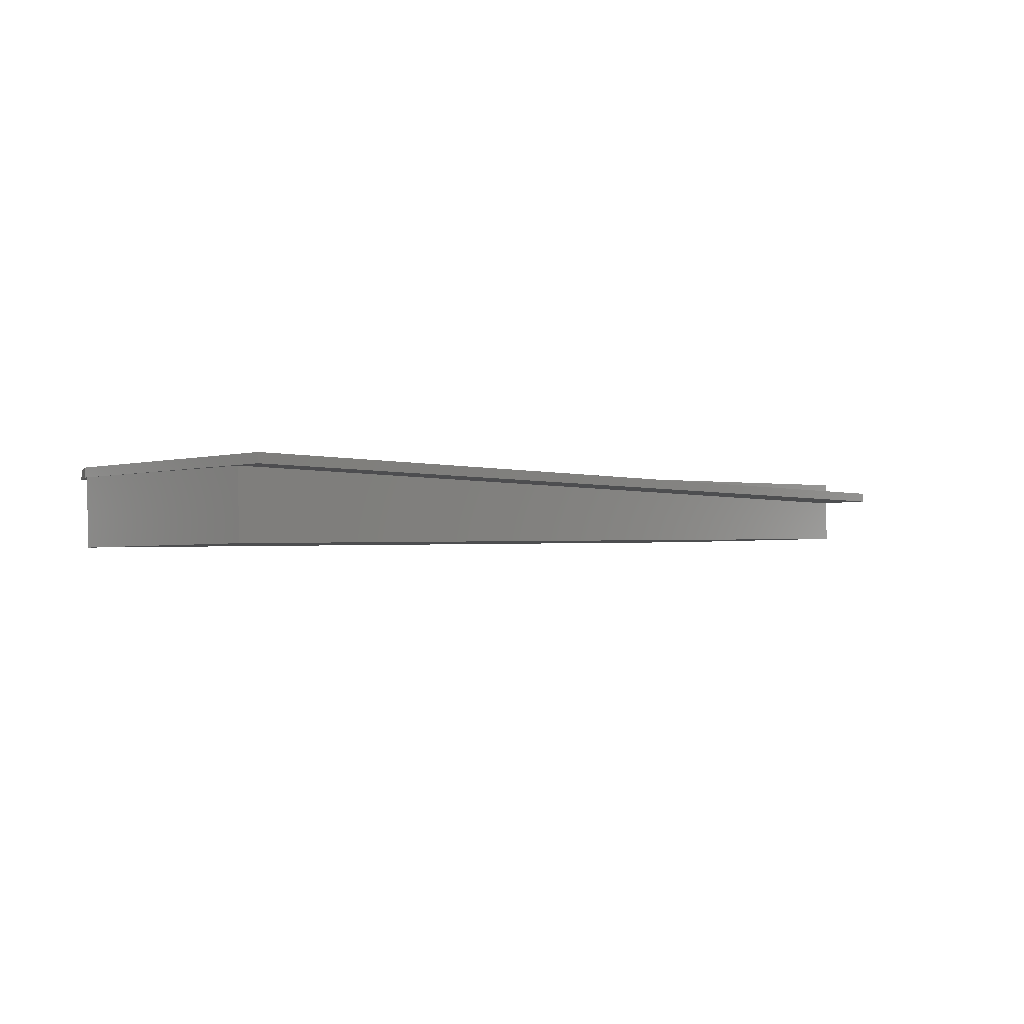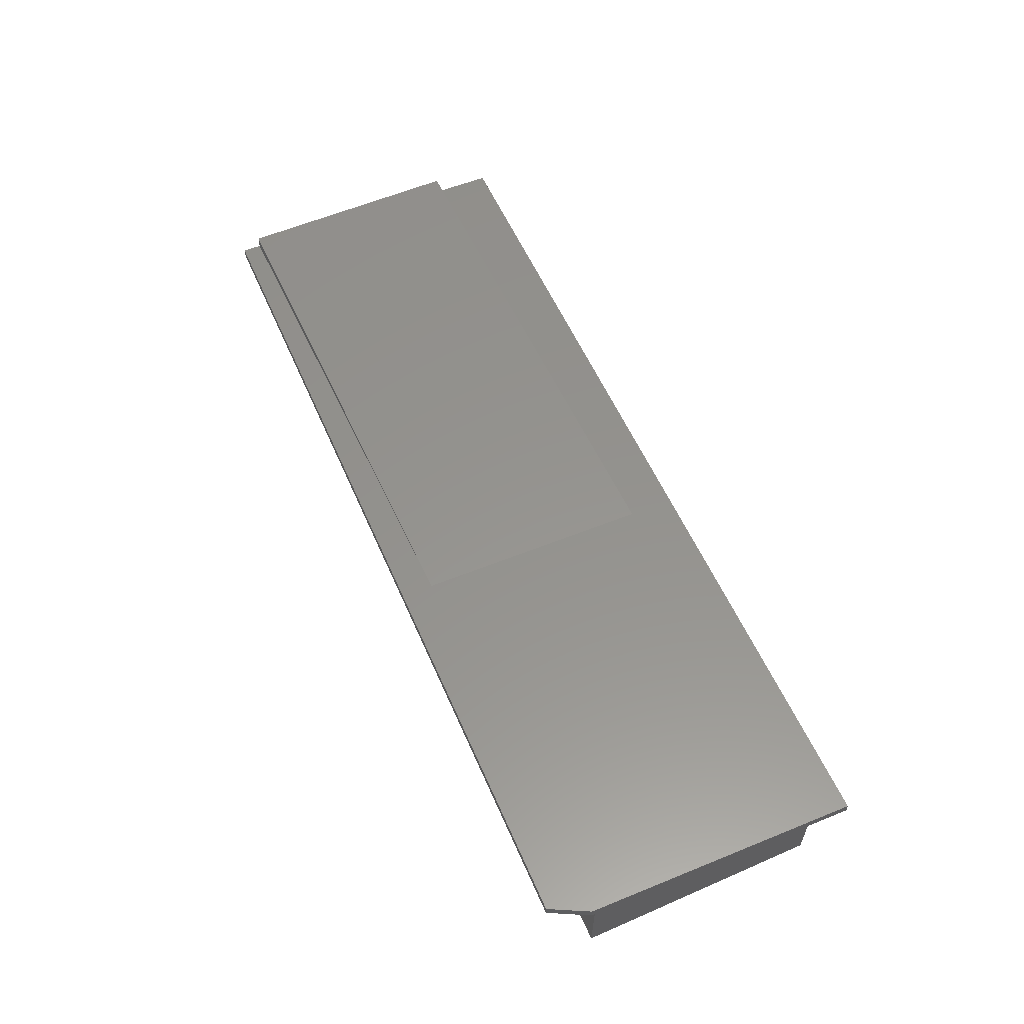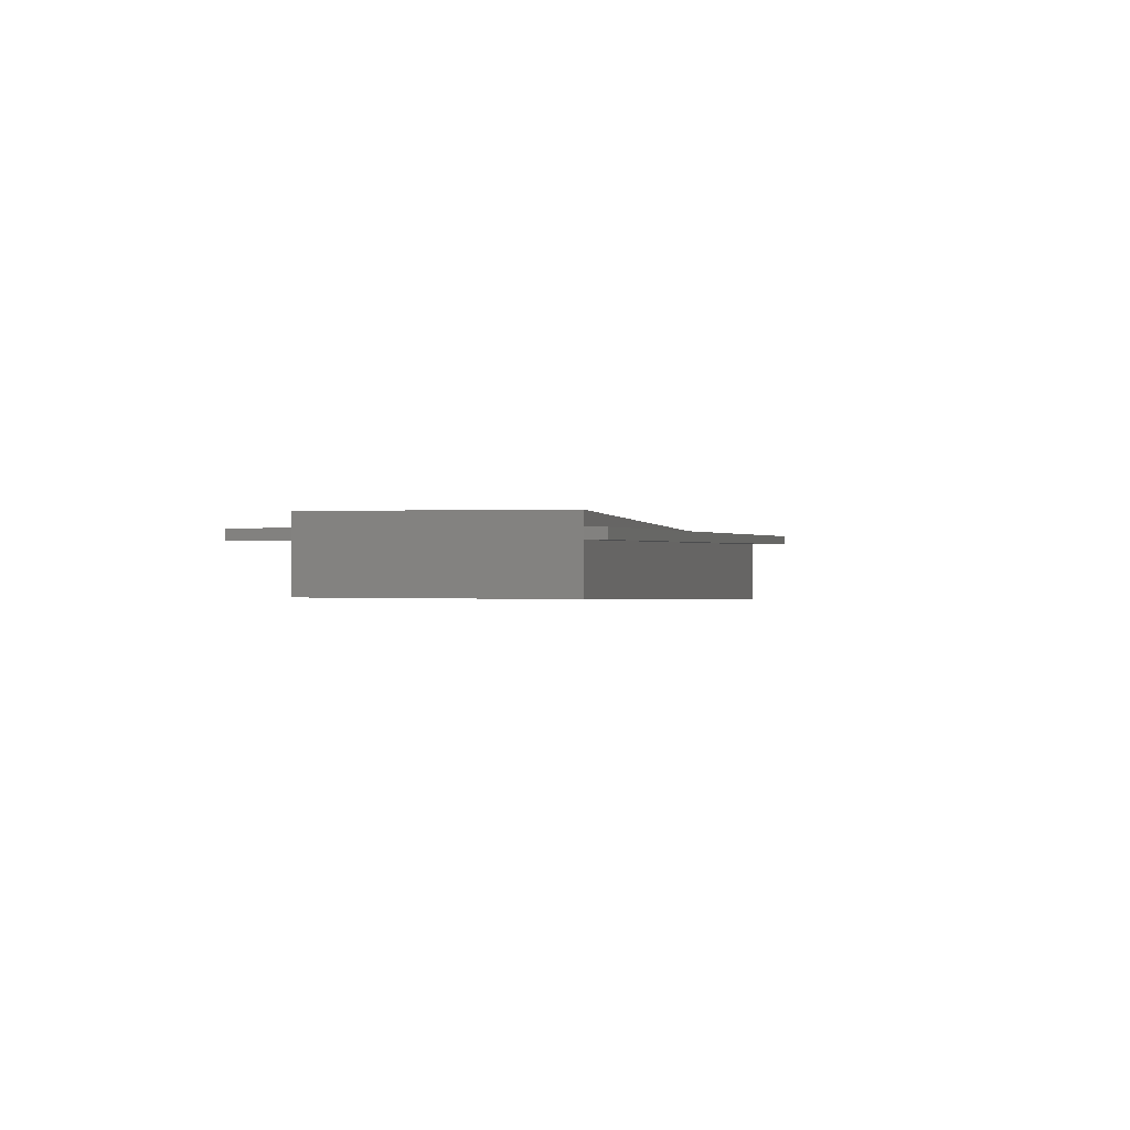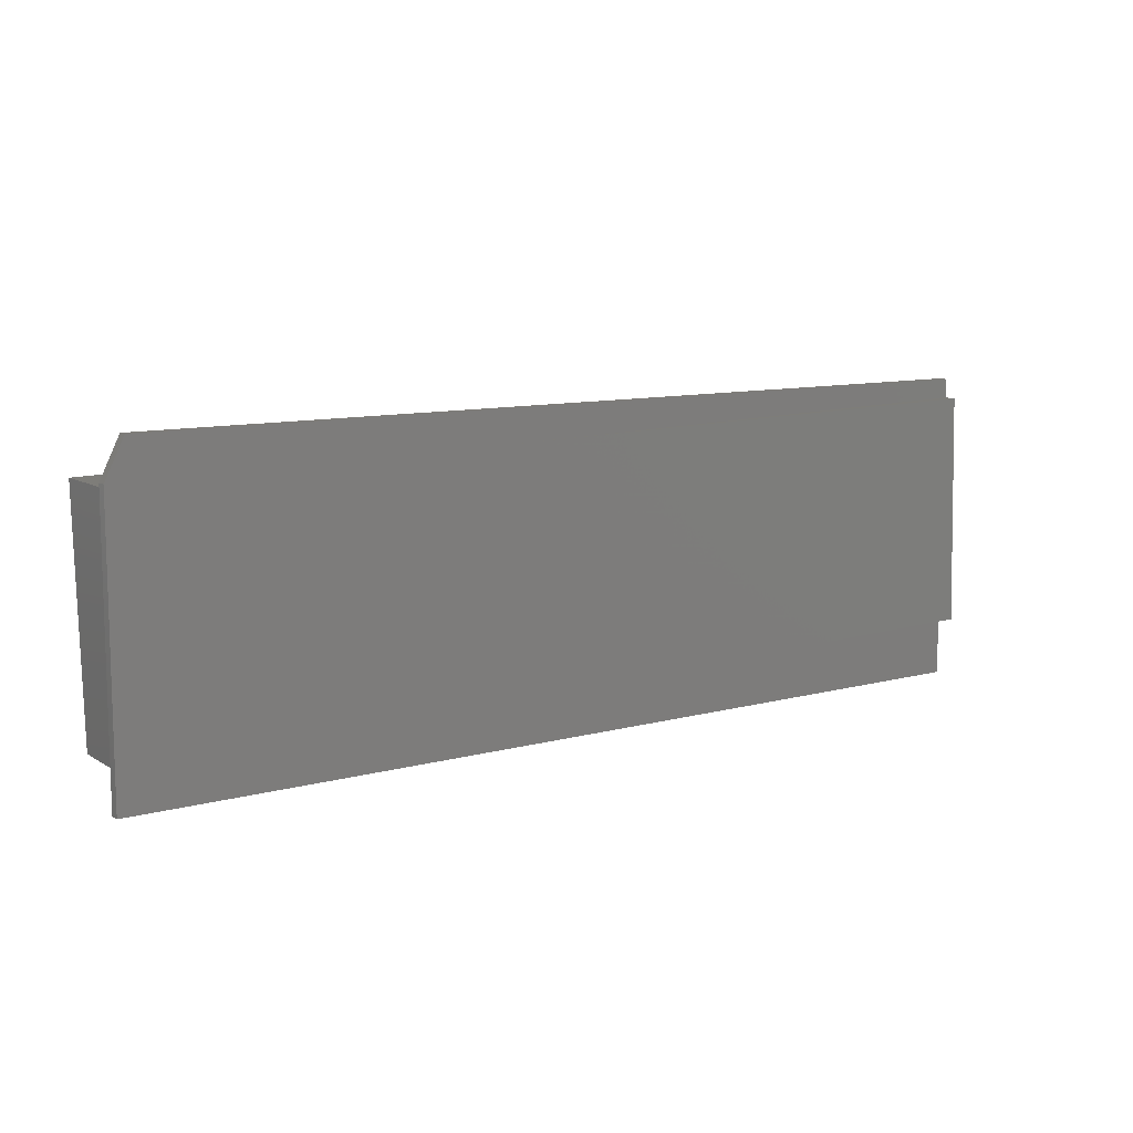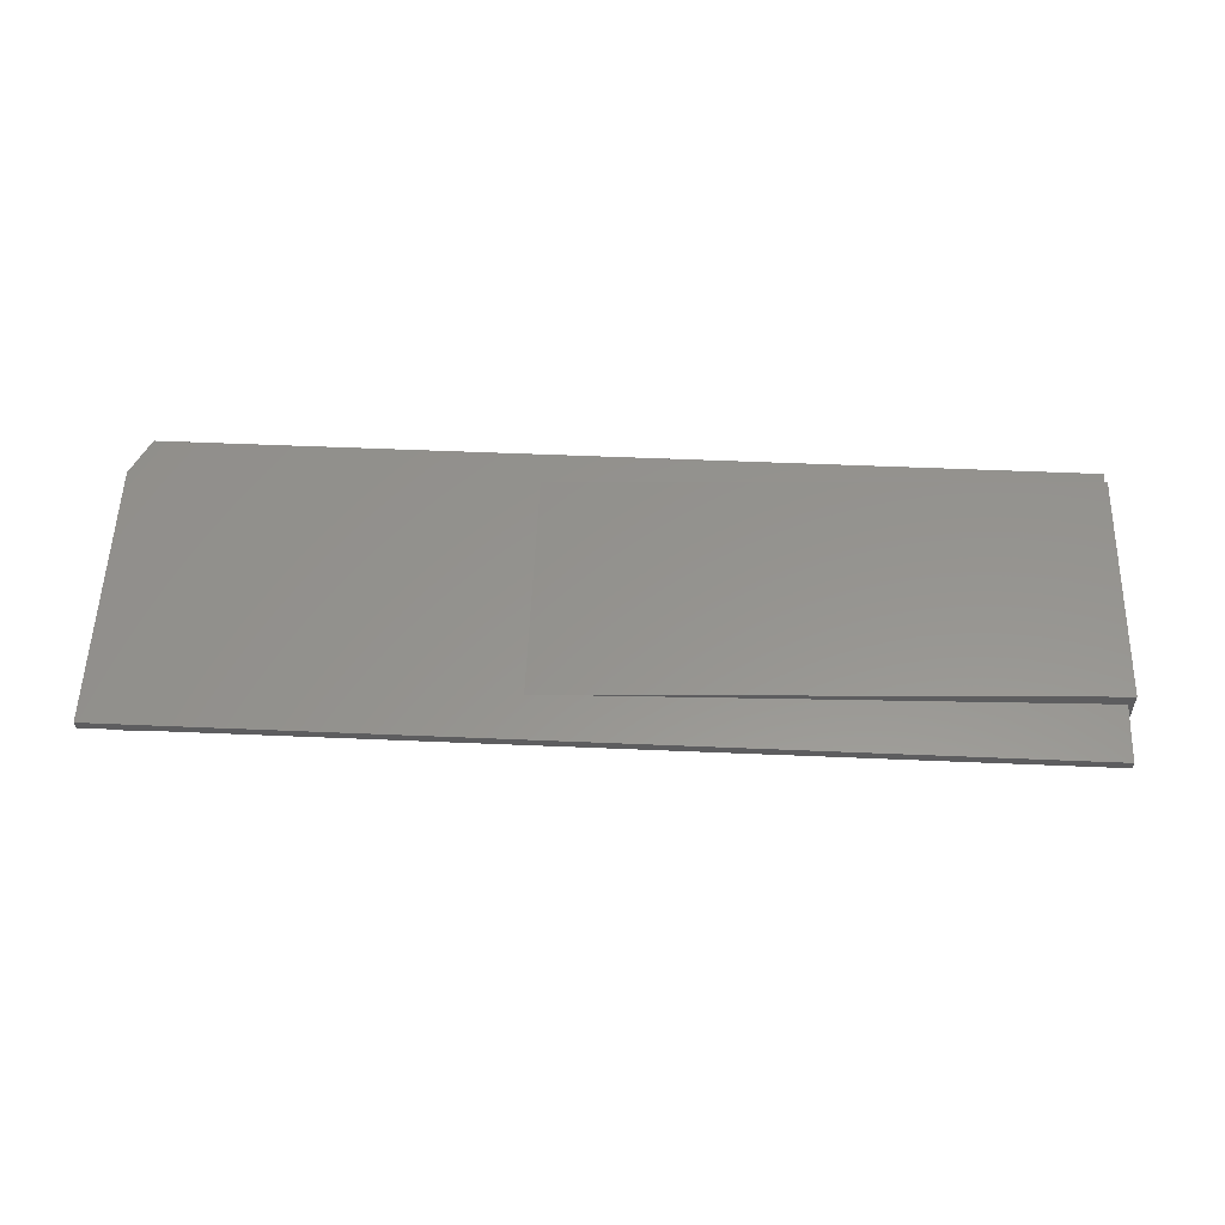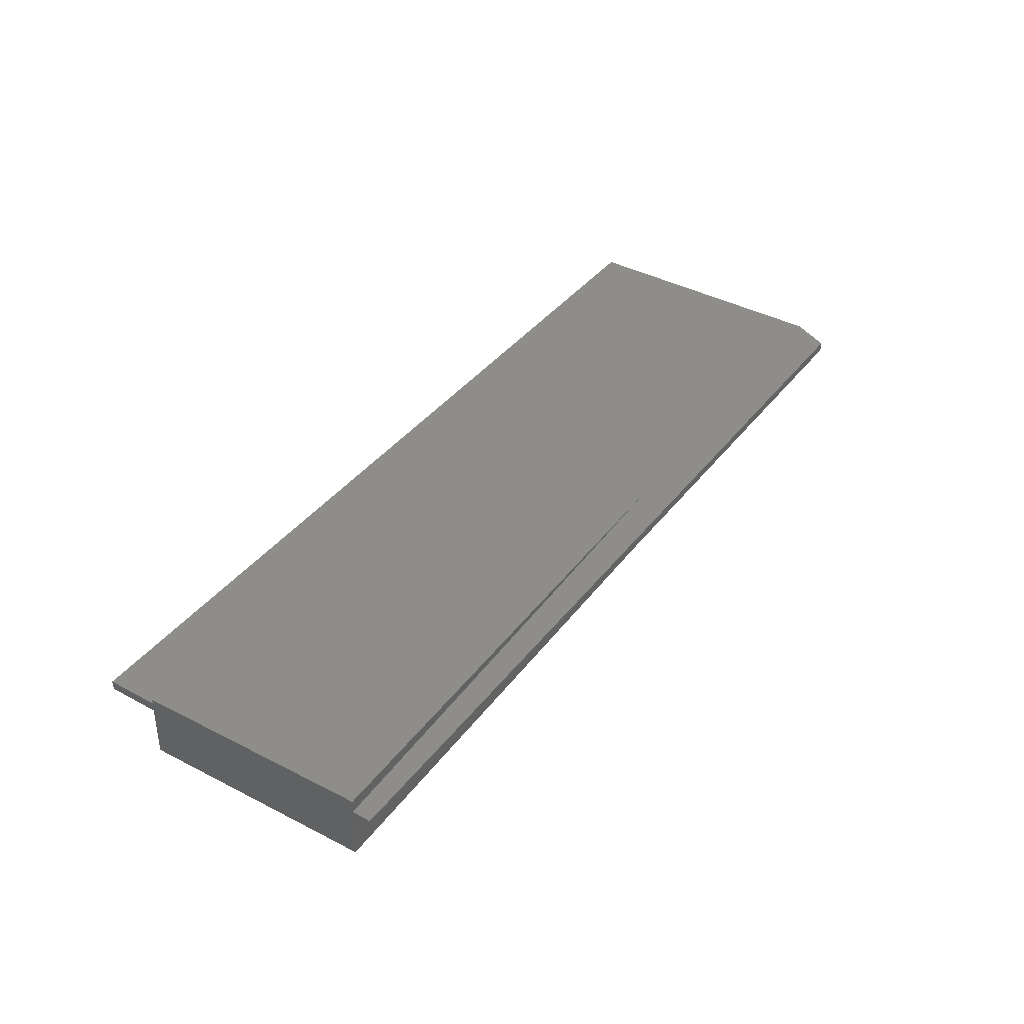
<metadata>
{"format":"stl","ext":"stl","renderer":"f3d","projection":"perspective","resolution":1024,"background":"white","views":[{"elev":-2.5,"azim":-45.4,"up":"+Z"},{"elev":55.7,"azim":-113.1,"up":"+Z"},{"elev":0.4,"azim":104.9,"up":"+Z"},{"elev":10.0,"azim":-35.0,"up":"+Y"},{"elev":57.2,"azim":2.5,"up":"+Z"},{"elev":39.6,"azim":123.8,"up":"+Z"}]}
</metadata>
<code>
# stl→obj: 24 verts, 44 faces
v 0.7584 -0.1545 0.03703
v 0.7611 -0.1545 -0.07231
v 0.7518 0.2243 -0.07254
v 0.75 0.2243 -6.939e-18
v 0.7496 0.2243 0.01562
v 0.7491 0.2243 0.0368
v -0.7473 0.1875 -0.1093
v -0.75 0.1875 0
v -0.1135 0.2031 0.01562
v -0.1135 -0.1759 0.01562
v 0.75 -0.1547 0.01562
v 0.75 -0.1547 0
v -0.7407 -0.1913 0.0002282
v -0.738 -0.1913 -0.1091
v 0.75 -0.25 0.01562
v 0.75 -0.25 0
v 0.75 0.2553 0.01562
v 0.75 0.2553 0
v -0.75 -0.25 0
v -0.75 -0.25 0.01562
v -0.75 0.1928 0.01562
v -0.75 0.1928 0
v -0.7188 0.2553 0
v -0.7188 0.2553 0.01562
f 1 2 3
f 1 3 4
f 1 4 5
f 1 5 6
f 7 8 3
f 3 8 4
f 9 6 5
f 1 10 11
f 2 1 11
f 2 11 12
f 2 12 13
f 2 13 14
f 9 10 6
f 6 10 1
f 15 16 11
f 11 16 12
f 5 4 17
f 17 4 18
f 19 20 8
f 8 20 21
f 8 21 22
f 8 22 4
f 4 22 23
f 4 23 18
f 8 13 19
f 19 13 12
f 19 12 16
f 5 17 9
f 15 11 20
f 20 11 10
f 20 10 21
f 21 10 9
f 21 9 24
f 24 9 17
f 14 13 7
f 7 13 8
f 7 3 14
f 14 3 2
f 17 18 24
f 24 18 23
f 21 24 22
f 22 24 23
f 20 19 15
f 15 19 16

</code>
